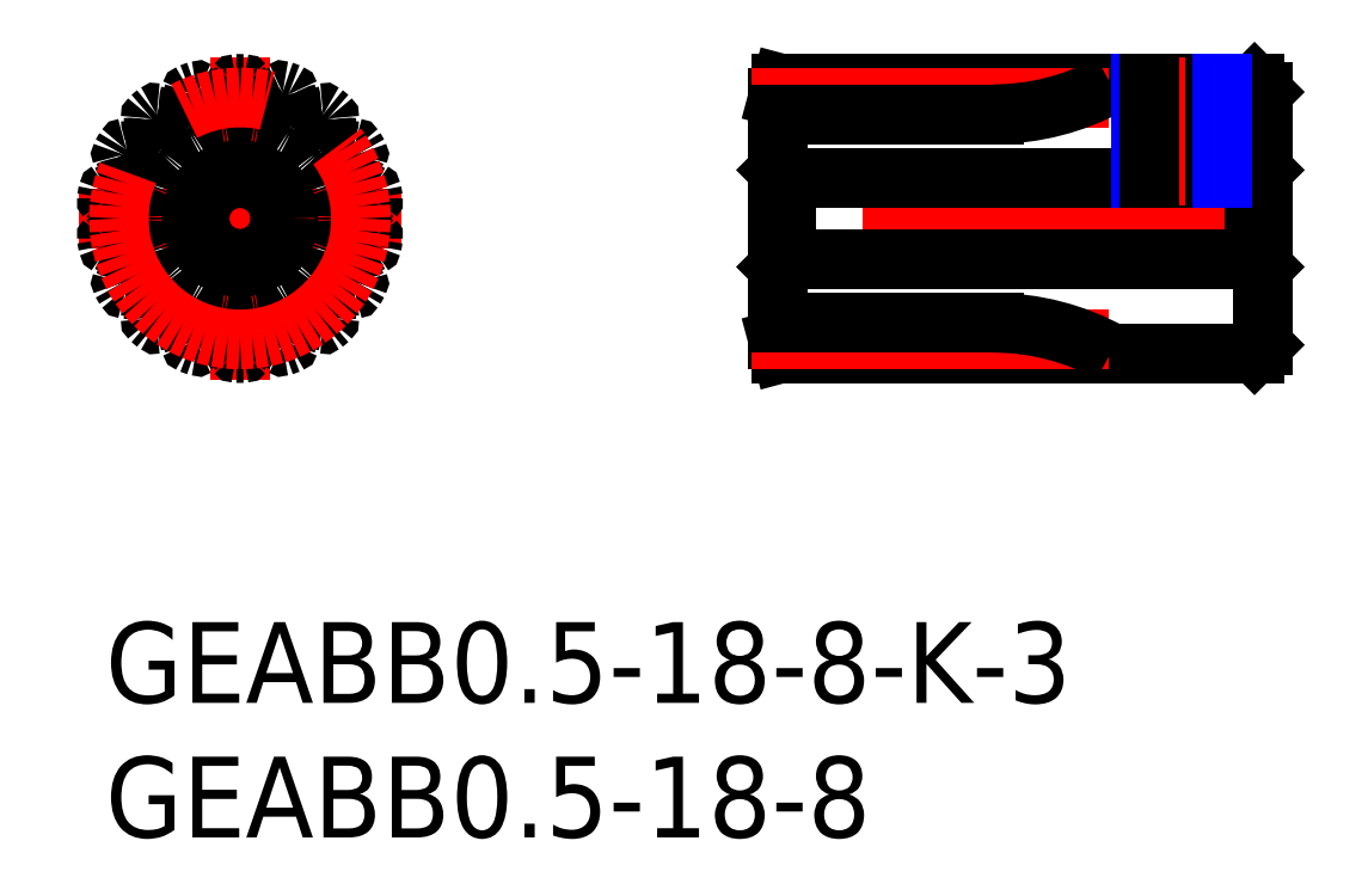
<metadata>
{"format":"dxf","ext":"dxf","renderer":"ezdxf+matplotlib","layout":"modelspace","background":"white","min_lineweight":24,"dpi":150}
</metadata>
<code>
0
SECTION
2
ENTITIES
0
INSERT
8
MSM_CONTINUOUS
2
*U2
10
0
20
0
30
0
0
INSERT
8
MSM_CONTINUOUS
2
*U3
10
0
20
0
30
0
0
LINE
8
MSM_CENTER
10
44
20
15
30
0
11
24
21
15
31
0
0
LINE
8
MSM_CONTINUOUS
10
25.3
20
16.5
30
0
11
25.3
21
13.5
31
0
0
LINE
8
MSM_CONTINUOUS
10
42.7
20
16.5
30
0
11
42.7
21
13.5
31
0
0
LINE
8
MSM_CONTINUOUS
10
42.7
20
13.5
30
0
11
43
21
13.2
31
0
0
LINE
8
MSM_CONTINUOUS
10
25.3
20
13.5
30
0
11
42.7
21
13.5
31
0
0
LINE
8
MSM_CONTINUOUS
10
25
20
13.2
30
0
11
25.3
21
13.5
31
0
0
LINE
8
MSM_CONTINUOUS
10
25.3
20
16.5
30
0
11
25
21
16.8
31
0
0
LINE
8
MSM_CONTINUOUS
10
42.7
20
16.5
30
0
11
25.3
21
16.5
31
0
0
LINE
8
MSM_CONTINUOUS
10
43
20
16.8
30
0
11
42.7
21
16.5
31
0
0
LINE
8
MSM_CENTER
10
-1
20
15
30
0
11
11
21
15
31
0
0
LINE
8
MSM_CENTER
10
5
20
9
30
0
11
5
21
21
31
0
0
CIRCLE
8
MSM_CONTINUOUS
10
5
20
15
30
0
40
1.5
0
ARC
8
MSM_CONTINUOUS
10
5
20
15
30
0
40
5
50
88.67
51
91.33
0
ARC
8
MSM_CONTINUOUS
10
5
20
15
30
0
40
5
50
68.67
51
71.33
0
ARC
8
MSM_CONTINUOUS
10
5
20
15
30
0
40
5
50
48.67
51
51.33
0
ARC
8
MSM_CONTINUOUS
10
5
20
15
30
0
40
5
50
28.67
51
31.33
0
ARC
8
MSM_CONTINUOUS
10
5
20
15
30
0
40
5
50
8.667
51
11.33
0
ARC
8
MSM_CONTINUOUS
10
5
20
15
30
0
40
5
50
348.7
51
351.3
0
ARC
8
MSM_CONTINUOUS
10
5
20
15
30
0
40
5
50
328.7
51
331.3
0
ARC
8
MSM_CONTINUOUS
10
5
20
15
30
0
40
5
50
308.7
51
311.3
0
ARC
8
MSM_CONTINUOUS
10
5
20
15
30
0
40
5
50
288.7
51
291.3
0
ARC
8
MSM_CONTINUOUS
10
5
20
15
30
0
40
5
50
268.7
51
271.3
0
ARC
8
MSM_CONTINUOUS
10
5
20
15
30
0
40
5
50
248.7
51
251.3
0
ARC
8
MSM_CONTINUOUS
10
5
20
15
30
0
40
5
50
228.7
51
231.3
0
ARC
8
MSM_CONTINUOUS
10
5
20
15
30
0
40
5
50
208.7
51
211.3
0
ARC
8
MSM_CONTINUOUS
10
5
20
15
30
0
40
5
50
188.7
51
191.3
0
ARC
8
MSM_CONTINUOUS
10
5
20
15
30
0
40
5
50
168.7
51
171.3
0
ARC
8
MSM_CONTINUOUS
10
5
20
15
30
0
40
5
50
148.7
51
151.3
0
ARC
8
MSM_CONTINUOUS
10
5
20
15
30
0
40
5
50
128.7
51
131.3
0
ARC
8
MSM_CONTINUOUS
10
5
20
15
30
0
40
5
50
108.7
51
111.3
0
CIRCLE
8
MSM_CONTINUOUS
10
5
20
15
30
0
40
1.8
0
ARC
8
MSM_CONTINUOUS
10
3.199
20
19.61
30
0
40
0.05
50
111.3
51
163.9
0
ARC
8
MSM_CONTINUOUS
10
4.593
20
19.21
30
0
40
1.5
50
163.9
51
185
0
ARC
8
MSM_CONTINUOUS
10
3.503
20
19.11
30
0
40
0.406
50
185
51
204
0
ARC
8
MSM_CONTINUOUS
10
1.867
20
18.39
30
0
40
1.385
50
10.74
51
23.97
0
ARC
8
MSM_CONTINUOUS
10
2.981
20
18.6
30
0
40
0.25
50
299.3
51
10.74
0
ARC
8
MSM_CONTINUOUS
10
5
20
15
30
0
40
3.875
50
119.3
51
120.7
0
ARC
8
MSM_CONTINUOUS
10
2.894
20
18.55
30
0
40
0.25
50
229.3
51
300.7
0
ARC
8
MSM_CONTINUOUS
10
3.634
20
19.41
30
0
40
1.385
50
216
51
229.3
0
ARC
8
MSM_CONTINUOUS
10
2.186
20
18.35
30
0
40
0.406
50
35.97
51
55
0
ARC
8
MSM_CONTINUOUS
10
1.559
20
17.46
30
0
40
1.5
50
55
51
76.08
0
ARC
8
MSM_CONTINUOUS
10
1.907
20
18.86
30
0
40
0.05
50
76.08
51
128.7
0
ARC
8
MSM_CONTINUOUS
10
1.731
20
18.72
30
0
40
0.05
50
131.3
51
183.9
0
ARC
8
MSM_CONTINUOUS
10
3.177
20
18.82
30
0
40
1.5
50
183.9
51
205
0
ARC
8
MSM_CONTINUOUS
10
2.186
20
18.35
30
0
40
0.406
50
205
51
224
0
ARC
8
MSM_CONTINUOUS
10
0.8976
20
17.11
30
0
40
1.385
50
30.74
51
43.97
0
ARC
8
MSM_CONTINUOUS
10
1.873
20
17.69
30
0
40
0.25
50
319.3
51
30.74
0
ARC
8
MSM_CONTINUOUS
10
5
20
15
30
0
40
3.875
50
139.3
51
140.7
0
ARC
8
MSM_CONTINUOUS
10
1.808
20
17.61
30
0
40
0.25
50
249.3
51
320.7
0
ARC
8
MSM_CONTINUOUS
10
2.21
20
18.67
30
0
40
1.385
50
236
51
249.3
0
ARC
8
MSM_CONTINUOUS
10
1.209
20
17.19
30
0
40
0.406
50
55.97
51
75
0
ARC
8
MSM_CONTINUOUS
10
0.9256
20
16.13
30
0
40
1.5
50
75
51
96.08
0
ARC
8
MSM_CONTINUOUS
10
0.7719
20
17.57
30
0
40
0.05
50
96.08
51
148.7
0
ARC
8
MSM_CONTINUOUS
10
0.6568
20
17.37
30
0
40
0.05
50
151.3
51
203.9
0
ARC
8
MSM_CONTINUOUS
10
1.982
20
17.96
30
0
40
1.5
50
203.9
51
225
0
ARC
8
MSM_CONTINUOUS
10
1.209
20
17.19
30
0
40
0.406
50
225
51
244
0
ARC
8
MSM_CONTINUOUS
10
0.4233
20
15.58
30
0
40
1.385
50
50.74
51
63.97
0
ARC
8
MSM_CONTINUOUS
10
1.141
20
16.46
30
0
40
0.25
50
339.3
51
50.74
0
ARC
8
MSM_CONTINUOUS
10
5
20
15
30
0
40
3.875
50
159.3
51
160.7
0
ARC
8
MSM_CONTINUOUS
10
1.107
20
16.36
30
0
40
0.25
50
269.3
51
340.7
0
ARC
8
MSM_CONTINUOUS
10
1.121
20
17.5
30
0
40
1.385
50
256
51
269.3
0
ARC
8
MSM_CONTINUOUS
10
0.6887
20
15.76
30
0
40
0.406
50
75.97
51
95
0
ARC
8
MSM_CONTINUOUS
10
0.7841
20
14.67
30
0
40
1.5
50
95
51
116.1
0
ARC
8
MSM_CONTINUOUS
10
0.1465
20
15.97
30
0
40
0.05
50
116.1
51
168.7
0
ARC
8
MSM_CONTINUOUS
10
0.1065
20
15.75
30
0
40
0.05
50
171.3
51
223.9
0
ARC
8
MSM_CONTINUOUS
10
1.151
20
16.75
30
0
40
1.5
50
223.9
51
245
0
ARC
8
MSM_CONTINUOUS
10
0.6887
20
15.76
30
0
40
0.406
50
245
51
264
0
ARC
8
MSM_CONTINUOUS
10
0.501
20
13.98
30
0
40
1.385
50
70.74
51
83.97
0
ARC
8
MSM_CONTINUOUS
10
0.8753
20
15.05
30
0
40
0.25
50
359.3
51
70.74
0
ARC
8
MSM_CONTINUOUS
10
5
20
15
30
0
40
3.875
50
179.3
51
180.7
0
ARC
8
MSM_CONTINUOUS
10
0.8753
20
14.95
30
0
40
0.25
50
289.3
51
0.7017
0
ARC
8
MSM_CONTINUOUS
10
0.501
20
16.02
30
0
40
1.385
50
276
51
289.3
0
ARC
8
MSM_CONTINUOUS
10
0.6887
20
14.24
30
0
40
0.406
50
95.97
51
115
0
ARC
8
MSM_CONTINUOUS
10
1.151
20
13.25
30
0
40
1.5
50
115
51
136.1
0
ARC
8
MSM_CONTINUOUS
10
0.1065
20
14.25
30
0
40
0.05
50
136.1
51
188.7
0
ARC
8
MSM_CONTINUOUS
10
0.1465
20
14.03
30
0
40
0.05
50
191.3
51
243.9
0
ARC
8
MSM_CONTINUOUS
10
0.7841
20
15.33
30
0
40
1.5
50
243.9
51
265
0
ARC
8
MSM_CONTINUOUS
10
0.6887
20
14.24
30
0
40
0.406
50
265
51
284
0
ARC
8
MSM_CONTINUOUS
10
1.121
20
12.5
30
0
40
1.385
50
90.74
51
104
0
ARC
8
MSM_CONTINUOUS
10
1.107
20
13.64
30
0
40
0.25
50
19.3
51
90.74
0
ARC
8
MSM_CONTINUOUS
10
5
20
15
30
0
40
3.875
50
199.3
51
200.7
0
ARC
8
MSM_CONTINUOUS
10
1.141
20
13.54
30
0
40
0.25
50
309.3
51
20.7
0
ARC
8
MSM_CONTINUOUS
10
0.4233
20
14.42
30
0
40
1.385
50
296
51
309.3
0
ARC
8
MSM_CONTINUOUS
10
1.209
20
12.81
30
0
40
0.406
50
116
51
135
0
ARC
8
MSM_CONTINUOUS
10
1.982
20
12.04
30
0
40
1.5
50
135
51
156.1
0
ARC
8
MSM_CONTINUOUS
10
0.6568
20
12.63
30
0
40
0.05
50
156.1
51
208.7
0
ARC
8
MSM_CONTINUOUS
10
0.7719
20
12.43
30
0
40
0.05
50
211.3
51
263.9
0
ARC
8
MSM_CONTINUOUS
10
0.9256
20
13.87
30
0
40
1.5
50
263.9
51
285
0
ARC
8
MSM_CONTINUOUS
10
1.209
20
12.81
30
0
40
0.406
50
285
51
304
0
ARC
8
MSM_CONTINUOUS
10
2.21
20
11.33
30
0
40
1.385
50
110.7
51
124
0
ARC
8
MSM_CONTINUOUS
10
1.808
20
12.39
30
0
40
0.25
50
39.3
51
110.7
0
ARC
8
MSM_CONTINUOUS
10
5
20
15
30
0
40
3.875
50
219.3
51
220.7
0
ARC
8
MSM_CONTINUOUS
10
1.873
20
12.31
30
0
40
0.25
50
329.3
51
40.7
0
ARC
8
MSM_CONTINUOUS
10
0.8976
20
12.89
30
0
40
1.385
50
316
51
329.3
0
ARC
8
MSM_CONTINUOUS
10
2.186
20
11.65
30
0
40
0.406
50
136
51
155
0
ARC
8
MSM_CONTINUOUS
10
3.177
20
11.18
30
0
40
1.5
50
155
51
176.1
0
ARC
8
MSM_CONTINUOUS
10
1.731
20
11.28
30
0
40
0.05
50
176.1
51
228.7
0
ARC
8
MSM_CONTINUOUS
10
1.907
20
11.14
30
0
40
0.05
50
231.3
51
283.9
0
ARC
8
MSM_CONTINUOUS
10
1.559
20
12.54
30
0
40
1.5
50
283.9
51
305
0
ARC
8
MSM_CONTINUOUS
10
2.186
20
11.65
30
0
40
0.406
50
305
51
324
0
ARC
8
MSM_CONTINUOUS
10
3.634
20
10.59
30
0
40
1.385
50
130.7
51
144
0
ARC
8
MSM_CONTINUOUS
10
2.894
20
11.45
30
0
40
0.25
50
59.3
51
130.7
0
ARC
8
MSM_CONTINUOUS
10
5
20
15
30
0
40
3.875
50
239.3
51
240.7
0
ARC
8
MSM_CONTINUOUS
10
2.981
20
11.4
30
0
40
0.25
50
349.3
51
60.7
0
ARC
8
MSM_CONTINUOUS
10
1.867
20
11.61
30
0
40
1.385
50
336
51
349.3
0
ARC
8
MSM_CONTINUOUS
10
3.503
20
10.89
30
0
40
0.406
50
156
51
175
0
ARC
8
MSM_CONTINUOUS
10
4.593
20
10.79
30
0
40
1.5
50
175
51
196.1
0
ARC
8
MSM_CONTINUOUS
10
3.199
20
10.39
30
0
40
0.05
50
196.1
51
248.7
0
ARC
8
MSM_CONTINUOUS
10
3.416
20
10.31
30
0
40
0.05
50
251.3
51
303.9
0
ARC
8
MSM_CONTINUOUS
10
2.607
20
11.51
30
0
40
1.5
50
303.9
51
325
0
ARC
8
MSM_CONTINUOUS
10
3.503
20
10.89
30
0
40
0.406
50
325
51
344
0
ARC
8
MSM_CONTINUOUS
10
5.224
20
10.39
30
0
40
1.385
50
150.7
51
164
0
ARC
8
MSM_CONTINUOUS
10
4.234
20
10.95
30
0
40
0.25
50
79.3
51
150.7
0
ARC
8
MSM_CONTINUOUS
10
5
20
15
30
0
40
3.875
50
259.3
51
260.7
0
ARC
8
MSM_CONTINUOUS
10
4.334
20
10.93
30
0
40
0.25
50
9.261
51
80.7
0
ARC
8
MSM_CONTINUOUS
10
3.214
20
10.75
30
0
40
1.385
50
356
51
9.261
0
ARC
8
MSM_CONTINUOUS
10
5
20
10.62
30
0
40
0.406
50
176
51
195
0
ARC
8
MSM_CONTINUOUS
10
6.057
20
10.91
30
0
40
1.5
50
195
51
216.1
0
ARC
8
MSM_CONTINUOUS
10
4.885
20
10.05
30
0
40
0.05
50
216.1
51
268.7
0
ARC
8
MSM_CONTINUOUS
10
5.115
20
10.05
30
0
40
0.05
50
271.3
51
323.9
0
ARC
8
MSM_CONTINUOUS
10
3.943
20
10.91
30
0
40
1.5
50
323.9
51
345
0
ARC
8
MSM_CONTINUOUS
10
5
20
10.62
30
0
40
0.406
50
345
51
4.032
0
ARC
8
MSM_CONTINUOUS
10
6.786
20
10.75
30
0
40
1.385
50
170.7
51
184
0
ARC
8
MSM_CONTINUOUS
10
5.666
20
10.93
30
0
40
0.25
50
99.3
51
170.7
0
ARC
8
MSM_CONTINUOUS
10
5
20
15
30
0
40
3.875
50
279.3
51
280.7
0
ARC
8
MSM_CONTINUOUS
10
5.766
20
10.95
30
0
40
0.25
50
29.26
51
100.7
0
ARC
8
MSM_CONTINUOUS
10
4.776
20
10.39
30
0
40
1.385
50
16.03
51
29.26
0
ARC
8
MSM_CONTINUOUS
10
6.497
20
10.89
30
0
40
0.406
50
196
51
215
0
ARC
8
MSM_CONTINUOUS
10
7.393
20
11.51
30
0
40
1.5
50
215
51
236.1
0
ARC
8
MSM_CONTINUOUS
10
6.584
20
10.31
30
0
40
0.05
50
236.1
51
288.7
0
ARC
8
MSM_CONTINUOUS
10
6.801
20
10.39
30
0
40
0.05
50
291.3
51
343.9
0
ARC
8
MSM_CONTINUOUS
10
5.407
20
10.79
30
0
40
1.5
50
343.9
51
5
0
ARC
8
MSM_CONTINUOUS
10
6.497
20
10.89
30
0
40
0.406
50
5
51
24.03
0
ARC
8
MSM_CONTINUOUS
10
8.133
20
11.61
30
0
40
1.385
50
190.7
51
204
0
ARC
8
MSM_CONTINUOUS
10
7.019
20
11.4
30
0
40
0.25
50
119.3
51
190.7
0
ARC
8
MSM_CONTINUOUS
10
5
20
15
30
0
40
3.875
50
299.3
51
300.7
0
ARC
8
MSM_CONTINUOUS
10
7.106
20
11.45
30
0
40
0.25
50
49.26
51
120.7
0
ARC
8
MSM_CONTINUOUS
10
6.366
20
10.59
30
0
40
1.385
50
36.03
51
49.26
0
ARC
8
MSM_CONTINUOUS
10
7.814
20
11.65
30
0
40
0.406
50
216
51
235
0
ARC
8
MSM_CONTINUOUS
10
8.441
20
12.54
30
0
40
1.5
50
235
51
256.1
0
ARC
8
MSM_CONTINUOUS
10
8.093
20
11.14
30
0
40
0.05
50
256.1
51
308.7
0
ARC
8
MSM_CONTINUOUS
10
8.269
20
11.28
30
0
40
0.05
50
311.3
51
3.916
0
ARC
8
MSM_CONTINUOUS
10
6.823
20
11.18
30
0
40
1.5
50
3.916
51
25
0
ARC
8
MSM_CONTINUOUS
10
7.814
20
11.65
30
0
40
0.406
50
25
51
44.03
0
ARC
8
MSM_CONTINUOUS
10
9.102
20
12.89
30
0
40
1.385
50
210.7
51
224
0
ARC
8
MSM_CONTINUOUS
10
8.127
20
12.31
30
0
40
0.25
50
139.3
51
210.7
0
ARC
8
MSM_CONTINUOUS
10
5
20
15
30
0
40
3.875
50
319.3
51
320.7
0
ARC
8
MSM_CONTINUOUS
10
8.192
20
12.39
30
0
40
0.25
50
69.26
51
140.7
0
ARC
8
MSM_CONTINUOUS
10
7.79
20
11.33
30
0
40
1.385
50
56.03
51
69.26
0
ARC
8
MSM_CONTINUOUS
10
8.791
20
12.81
30
0
40
0.406
50
236
51
255
0
ARC
8
MSM_CONTINUOUS
10
9.074
20
13.87
30
0
40
1.5
50
255
51
276.1
0
ARC
8
MSM_CONTINUOUS
10
9.228
20
12.43
30
0
40
0.05
50
276.1
51
328.7
0
ARC
8
MSM_CONTINUOUS
10
9.343
20
12.63
30
0
40
0.05
50
331.3
51
23.92
0
ARC
8
MSM_CONTINUOUS
10
8.018
20
12.04
30
0
40
1.5
50
23.92
51
45
0
ARC
8
MSM_CONTINUOUS
10
8.791
20
12.81
30
0
40
0.406
50
45
51
64.03
0
ARC
8
MSM_CONTINUOUS
10
9.577
20
14.42
30
0
40
1.385
50
230.7
51
244
0
ARC
8
MSM_CONTINUOUS
10
8.859
20
13.54
30
0
40
0.25
50
159.3
51
230.7
0
ARC
8
MSM_CONTINUOUS
10
5
20
15
30
0
40
3.875
50
339.3
51
340.7
0
ARC
8
MSM_CONTINUOUS
10
8.893
20
13.64
30
0
40
0.25
50
89.26
51
160.7
0
ARC
8
MSM_CONTINUOUS
10
8.879
20
12.5
30
0
40
1.385
50
76.03
51
89.26
0
ARC
8
MSM_CONTINUOUS
10
9.311
20
14.24
30
0
40
0.406
50
256
51
275
0
ARC
8
MSM_CONTINUOUS
10
9.216
20
15.33
30
0
40
1.5
50
275
51
296.1
0
ARC
8
MSM_CONTINUOUS
10
9.853
20
14.03
30
0
40
0.05
50
296.1
51
348.7
0
ARC
8
MSM_CONTINUOUS
10
9.893
20
14.25
30
0
40
0.05
50
351.3
51
43.92
0
ARC
8
MSM_CONTINUOUS
10
8.849
20
13.25
30
0
40
1.5
50
43.92
51
65
0
ARC
8
MSM_CONTINUOUS
10
9.311
20
14.24
30
0
40
0.406
50
65
51
84.03
0
ARC
8
MSM_CONTINUOUS
10
9.499
20
16.02
30
0
40
1.385
50
250.7
51
264
0
ARC
8
MSM_CONTINUOUS
10
9.125
20
14.95
30
0
40
0.25
50
179.3
51
250.7
0
ARC
8
MSM_CONTINUOUS
10
5
20
15
30
0
40
3.875
50
359.3
51
0.7017
0
ARC
8
MSM_CONTINUOUS
10
9.125
20
15.05
30
0
40
0.25
50
109.3
51
180.7
0
ARC
8
MSM_CONTINUOUS
10
9.499
20
13.98
30
0
40
1.385
50
96.03
51
109.3
0
ARC
8
MSM_CONTINUOUS
10
9.311
20
15.76
30
0
40
0.406
50
276
51
295
0
ARC
8
MSM_CONTINUOUS
10
8.849
20
16.75
30
0
40
1.5
50
295
51
316.1
0
ARC
8
MSM_CONTINUOUS
10
9.893
20
15.75
30
0
40
0.05
50
316.1
51
8.667
0
ARC
8
MSM_CONTINUOUS
10
9.853
20
15.97
30
0
40
0.05
50
11.33
51
63.92
0
ARC
8
MSM_CONTINUOUS
10
9.216
20
14.67
30
0
40
1.5
50
63.92
51
85
0
ARC
8
MSM_CONTINUOUS
10
9.311
20
15.76
30
0
40
0.406
50
85
51
104
0
ARC
8
MSM_CONTINUOUS
10
8.879
20
17.5
30
0
40
1.385
50
270.7
51
284
0
ARC
8
MSM_CONTINUOUS
10
8.893
20
16.36
30
0
40
0.25
50
199.3
51
270.7
0
ARC
8
MSM_CONTINUOUS
10
5
20
15
30
0
40
3.875
50
19.3
51
20.7
0
ARC
8
MSM_CONTINUOUS
10
8.859
20
16.46
30
0
40
0.25
50
129.3
51
200.7
0
ARC
8
MSM_CONTINUOUS
10
9.577
20
15.58
30
0
40
1.385
50
116
51
129.3
0
ARC
8
MSM_CONTINUOUS
10
8.791
20
17.19
30
0
40
0.406
50
296
51
315
0
ARC
8
MSM_CONTINUOUS
10
8.018
20
17.96
30
0
40
1.5
50
315
51
336.1
0
ARC
8
MSM_CONTINUOUS
10
9.343
20
17.37
30
0
40
0.05
50
336.1
51
28.67
0
ARC
8
MSM_CONTINUOUS
10
9.228
20
17.57
30
0
40
0.05
50
31.33
51
83.92
0
ARC
8
MSM_CONTINUOUS
10
9.074
20
16.13
30
0
40
1.5
50
83.92
51
105
0
ARC
8
MSM_CONTINUOUS
10
8.791
20
17.19
30
0
40
0.406
50
105
51
124
0
ARC
8
MSM_CONTINUOUS
10
7.79
20
18.67
30
0
40
1.385
50
290.7
51
304
0
ARC
8
MSM_CONTINUOUS
10
8.192
20
17.61
30
0
40
0.25
50
219.3
51
290.7
0
ARC
8
MSM_CONTINUOUS
10
5
20
15
30
0
40
3.875
50
39.3
51
40.7
0
ARC
8
MSM_CONTINUOUS
10
8.127
20
17.69
30
0
40
0.25
50
149.3
51
220.7
0
ARC
8
MSM_CONTINUOUS
10
9.102
20
17.11
30
0
40
1.385
50
136
51
149.3
0
ARC
8
MSM_CONTINUOUS
10
7.814
20
18.35
30
0
40
0.406
50
316
51
335
0
ARC
8
MSM_CONTINUOUS
10
6.823
20
18.82
30
0
40
1.5
50
335
51
356.1
0
ARC
8
MSM_CONTINUOUS
10
8.269
20
18.72
30
0
40
0.05
50
356.1
51
48.67
0
ARC
8
MSM_CONTINUOUS
10
8.093
20
18.86
30
0
40
0.05
50
51.33
51
103.9
0
ARC
8
MSM_CONTINUOUS
10
8.441
20
17.46
30
0
40
1.5
50
103.9
51
125
0
ARC
8
MSM_CONTINUOUS
10
7.814
20
18.35
30
0
40
0.406
50
125
51
144
0
ARC
8
MSM_CONTINUOUS
10
6.366
20
19.41
30
0
40
1.385
50
310.7
51
324
0
ARC
8
MSM_CONTINUOUS
10
7.106
20
18.55
30
0
40
0.25
50
239.3
51
310.7
0
ARC
8
MSM_CONTINUOUS
10
5
20
15
30
0
40
3.875
50
59.3
51
60.7
0
ARC
8
MSM_CONTINUOUS
10
7.019
20
18.6
30
0
40
0.25
50
169.3
51
240.7
0
ARC
8
MSM_CONTINUOUS
10
8.133
20
18.39
30
0
40
1.385
50
156
51
169.3
0
ARC
8
MSM_CONTINUOUS
10
6.497
20
19.11
30
0
40
0.406
50
336
51
355
0
ARC
8
MSM_CONTINUOUS
10
5.407
20
19.21
30
0
40
1.5
50
355
51
16.08
0
ARC
8
MSM_CONTINUOUS
10
6.801
20
19.61
30
0
40
0.05
50
16.08
51
68.67
0
ARC
8
MSM_CONTINUOUS
10
6.584
20
19.69
30
0
40
0.05
50
71.33
51
123.9
0
ARC
8
MSM_CONTINUOUS
10
7.393
20
18.49
30
0
40
1.5
50
123.9
51
145
0
ARC
8
MSM_CONTINUOUS
10
6.497
20
19.11
30
0
40
0.406
50
145
51
164
0
ARC
8
MSM_CONTINUOUS
10
4.776
20
19.61
30
0
40
1.385
50
330.7
51
344
0
ARC
8
MSM_CONTINUOUS
10
5.766
20
19.05
30
0
40
0.25
50
259.3
51
330.7
0
ARC
8
MSM_CONTINUOUS
10
5
20
15
30
0
40
3.875
50
79.3
51
80.7
0
ARC
8
MSM_CONTINUOUS
10
5.666
20
19.07
30
0
40
0.25
50
189.3
51
260.7
0
ARC
8
MSM_CONTINUOUS
10
6.786
20
19.25
30
0
40
1.385
50
176
51
189.3
0
ARC
8
MSM_CONTINUOUS
10
5
20
19.38
30
0
40
0.406
50
356
51
15
0
ARC
8
MSM_CONTINUOUS
10
3.943
20
19.09
30
0
40
1.5
50
15
51
36.08
0
ARC
8
MSM_CONTINUOUS
10
5.115
20
19.95
30
0
40
0.05
50
36.08
51
88.67
0
ARC
8
MSM_CONTINUOUS
10
4.885
20
19.95
30
0
40
0.05
50
91.33
51
143.9
0
ARC
8
MSM_CONTINUOUS
10
6.057
20
19.09
30
0
40
1.5
50
143.9
51
165
0
ARC
8
MSM_CONTINUOUS
10
5
20
19.38
30
0
40
0.406
50
165
51
184
0
ARC
8
MSM_CONTINUOUS
10
3.214
20
19.25
30
0
40
1.385
50
350.7
51
3.969
0
ARC
8
MSM_CONTINUOUS
10
4.334
20
19.07
30
0
40
0.25
50
279.3
51
350.7
0
ARC
8
MSM_CONTINUOUS
10
5
20
15
30
0
40
3.875
50
99.3
51
100.7
0
ARC
8
MSM_CONTINUOUS
10
4.234
20
19.05
30
0
40
0.25
50
209.3
51
280.7
0
ARC
8
MSM_CONTINUOUS
10
5.224
20
19.61
30
0
40
1.385
50
196
51
209.3
0
ARC
8
MSM_CONTINUOUS
10
3.503
20
19.11
30
0
40
0.406
50
15.97
51
35
0
ARC
8
MSM_CONTINUOUS
10
2.607
20
18.49
30
0
40
1.5
50
35
51
56.08
0
ARC
8
MSM_CONTINUOUS
10
3.416
20
19.69
30
0
40
0.05
50
56.08
51
108.7
0
LINE
8
MSM_CONTINUOUS
10
25.13
20
20
30
0
11
25
21
19.5
31
0
0
LINE
8
MSM_CONTINUOUS
10
25
20
19.5
30
0
11
25
21
10.5
31
0
0
LINE
8
MSM_CONTINUOUS
10
25
20
10.5
30
0
11
25.13
21
10
31
0
0
LINE
8
MSM_CONTINUOUS
10
25.13
20
10
30
0
11
42.7
21
10
31
0
0
LINE
8
MSM_CONTINUOUS
10
42.7
20
10
30
0
11
43
21
10.3
31
0
0
LINE
8
MSM_CONTINUOUS
10
43
20
10.3
30
0
11
43
21
19.7
31
0
0
LINE
8
MSM_CONTINUOUS
10
43
20
19.7
30
0
11
42.7
21
20
31
0
0
LINE
8
MSM_CONTINUOUS
10
42.7
20
20
30
0
11
25.13
21
20
31
0
0
CIRCLE
8
MSM_CENTER
10
5
20
15
30
0
40
4.5
0
LINE
8
MSM_CENTER
10
24
20
19.5
30
0
11
37.3
21
19.5
31
0
0
LINE
8
MSM_CONTINUOUS
10
25
20
18.88
30
0
11
33
21
18.88
31
0
0
ARC
8
MSM_CONTINUOUS
10
33
20
27.88
30
0
40
9
50
270
51
299
0
LINE
8
MSM_CENTER
10
24
20
10.5
30
0
11
37.3
21
10.5
31
0
0
LINE
8
MSM_CONTINUOUS
10
25
20
11.12
30
0
11
33
21
11.12
31
0
0
ARC
8
MSM_CONTINUOUS
10
33
20
2.125
30
0
40
9
50
61.04
51
90
0
LINE
8
MSM_NARROW
10
38.5
20
20
30
0
11
38.5
21
16.5
31
0
0
LINE
8
MSM_CENTER
10
40
20
15.5
30
0
11
40
21
21
31
0
0
LINE
8
MSM_CONTINUOUS
10
38.77
20
20
30
0
11
38.77
21
16.5
31
0
0
LINE
8
MSM_CONTINUOUS
10
41.23
20
20
30
0
11
41.23
21
16.5
31
0
0
LINE
8
MSM_NARROW
10
41.5
20
20
30
0
11
41.5
21
16.5
31
0
0
ENDSEC
0
EOF

</code>
